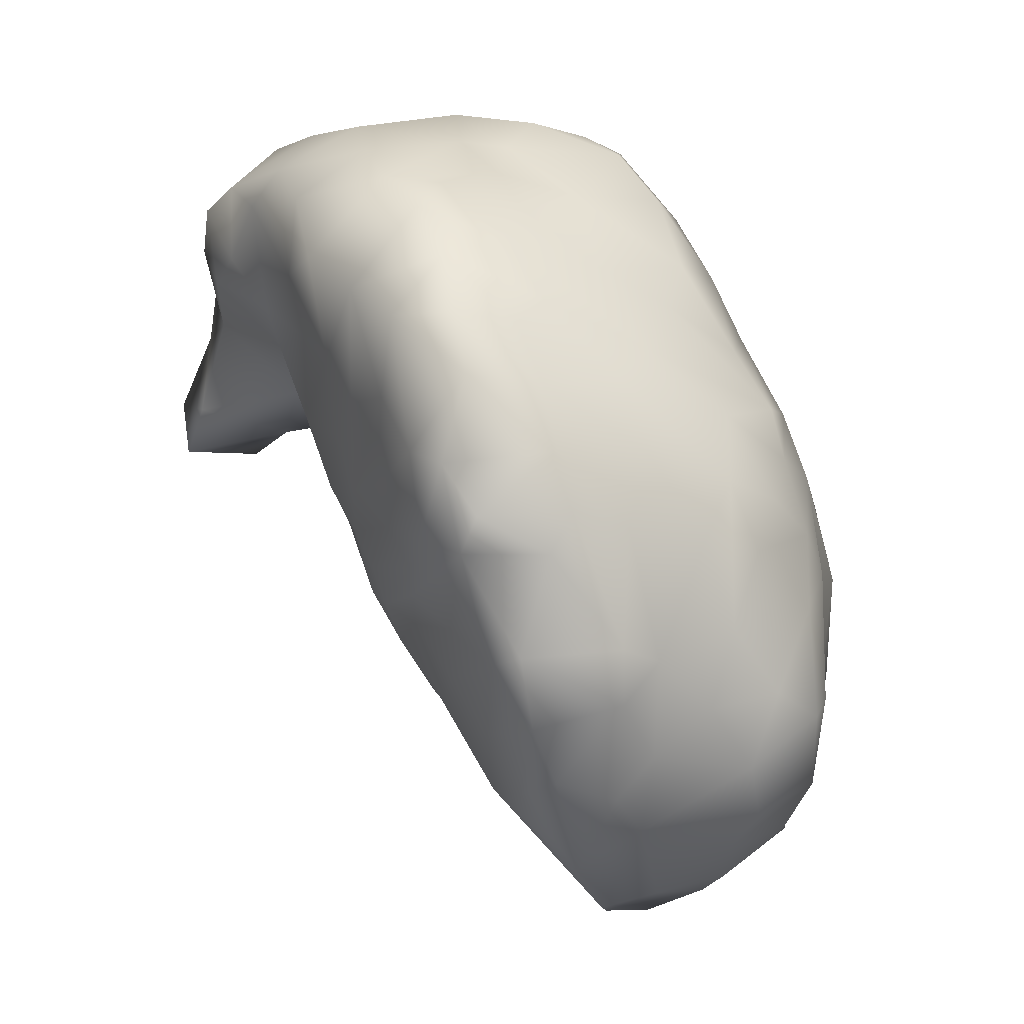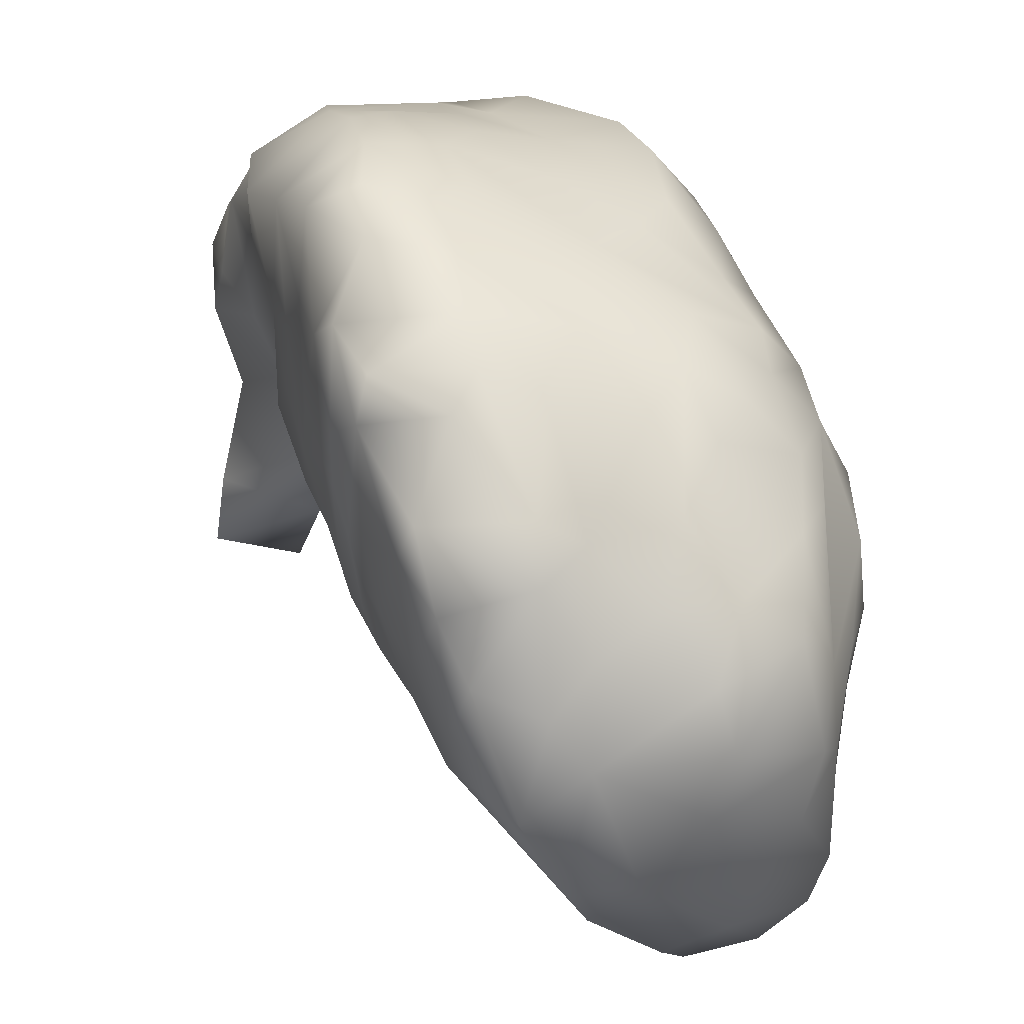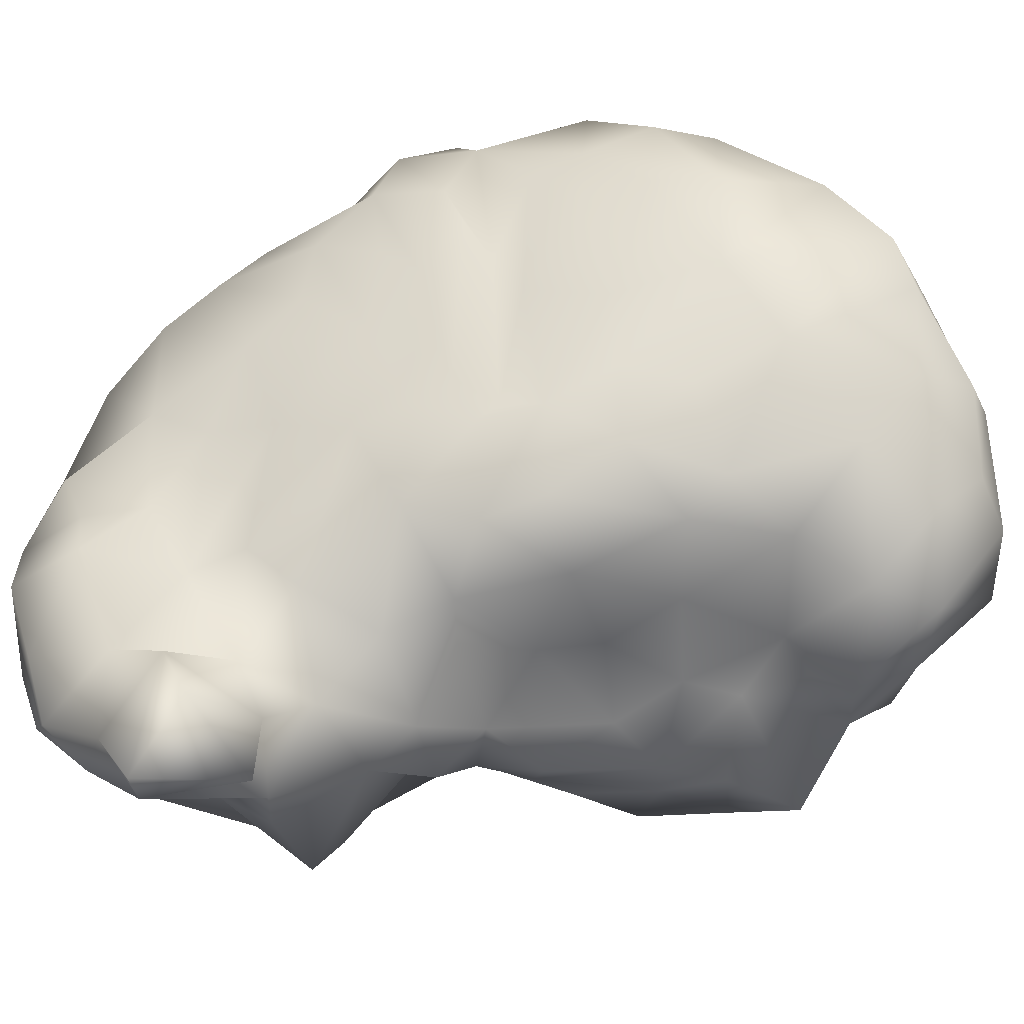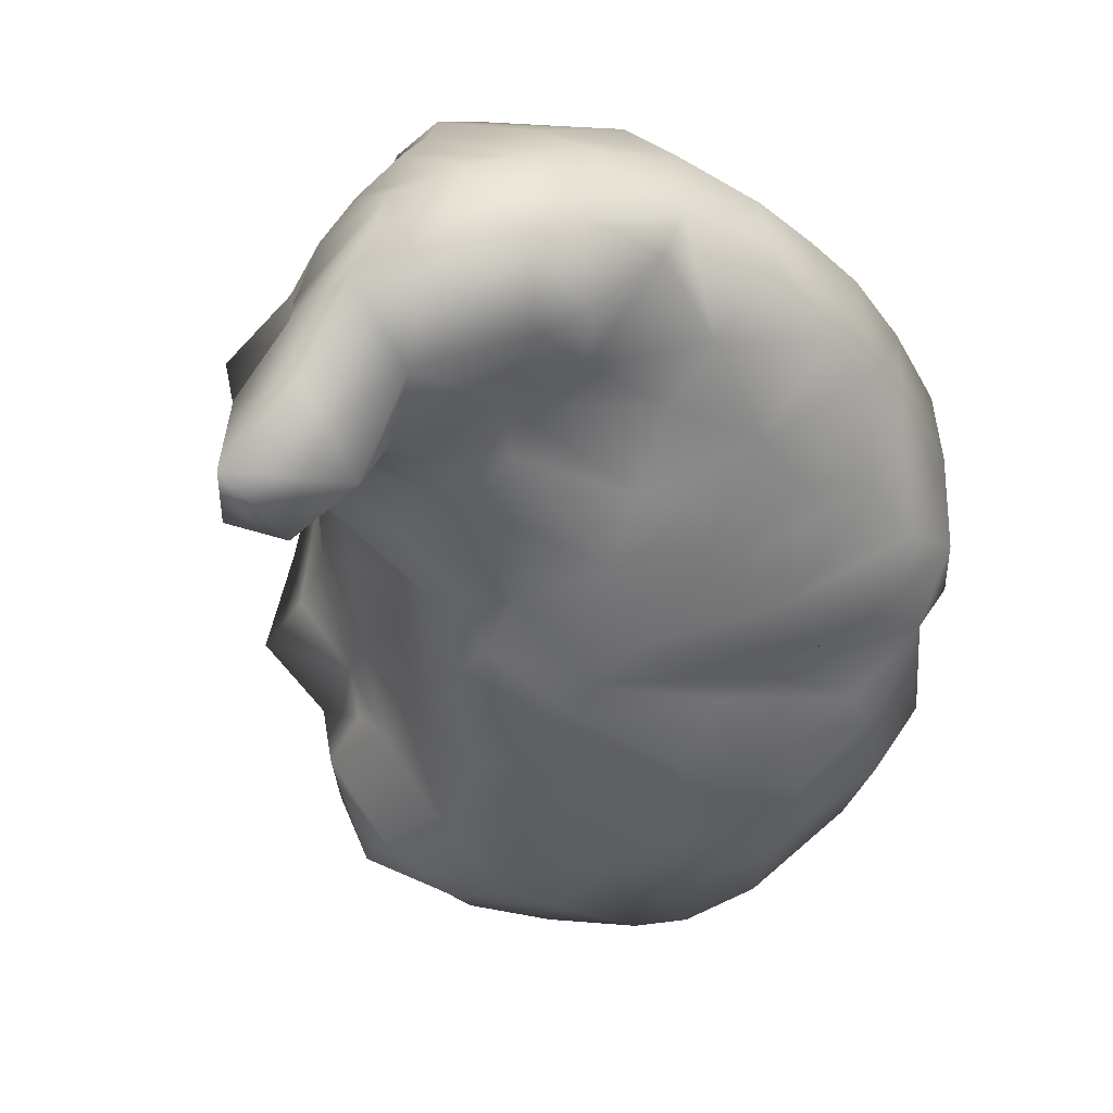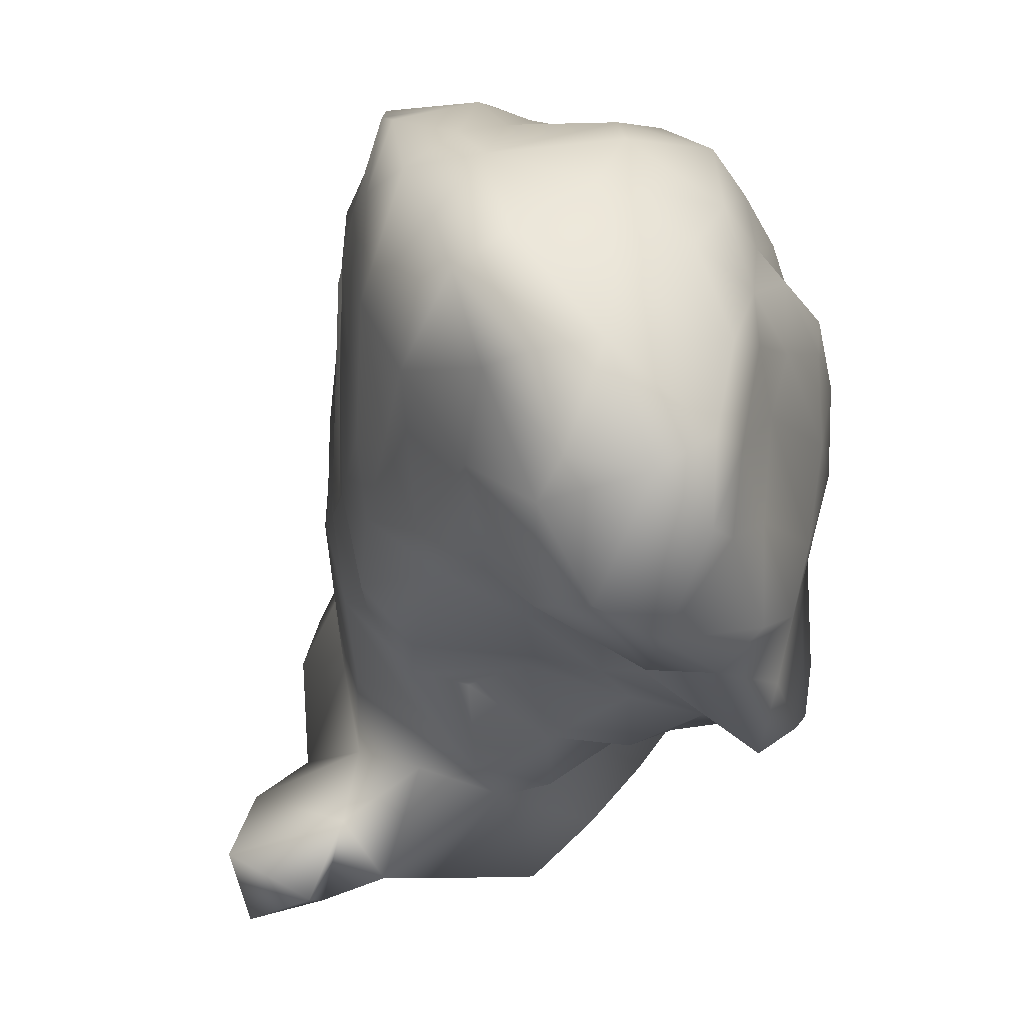
<metadata>
{"format":"obj","ext":"obj","renderer":"f3d","projection":"perspective","resolution":1024,"background":"white","views":[{"elev":-3.5,"azim":-13.2,"up":"+Y"},{"elev":68.1,"azim":1.5,"up":"+Z"},{"elev":-34.0,"azim":-50.1,"up":"+Z"},{"elev":10.6,"azim":-103.8,"up":"+Y"},{"elev":-12.9,"azim":16.9,"up":"+Z"}]}
</metadata>
<code>
v 2.872 5.082 2.906
v 2.855 5.215 2.884
v 2.873 4.877 2.648
v 2.855 4.907 2.448
v 2.895 5.025 2.57
v 2.864 5.165 2.744
v 2.89 5.111 2.984
v 2.857 4.805 2.546
v 2.904 5.163 2.644
v 2.889 5.242 2.974
v 2.904 5.03 2.724
v 2.911 5.185 3.097
v 2.951 4.99 2.484
v 2.952 5.243 3.138
v 2.997 4.81 2.47
v 3.044 4.906 2.721
v 2.95 5.025 2.996
v 2.962 5.165 3.285
v 2.974 5.314 2.814
v 2.963 5.052 3.192
v 2.971 5.053 3.369
v 2.99 4.973 2.875
v 3.009 4.822 3.091
v 3.014 4.898 3.286
v 2.945 5.101 2.564
v 2.981 5.273 2.71
v 3.041 4.842 2.599
v 2.997 4.958 3.132
v 3.025 4.99 3.459
v 3.084 5.318 3.172
v 3.025 5.331 3.021
v 3.038 4.775 3.253
v 3.045 4.818 3.355
v 3.028 4.885 2.901
v 2.975 5.323 2.936
v 3.072 4.817 2.831
v 3.13 5.125 3.471
v 3.138 5.324 2.763
v 3.12 5.357 2.959
v 3.097 4.623 3.087
v 3.068 4.684 3.234
v 3.082 4.683 3.4
v 3.058 4.705 3.057
v 3.072 4.816 3.481
v 3.1 4.881 2.508
v 3.056 4.958 2.545
v 3.082 5.116 2.589
v 3.09 5.188 3.384
v 3.156 5.347 2.8
v 3.107 4.621 3.346
v 3.167 4.86 2.684
v 3.078 4.939 3.534
v 3.062 5.029 2.569
v 3.159 5.037 3.552
v 3.137 4.522 3.034
v 3.13 4.549 3.421
v 3.121 4.563 3.119
v 3.13 4.592 3.51
v 3.136 4.699 3.643
v 3.111 4.652 2.924
v 3.103 4.724 3.558
v 3.187 4.751 2.774
v 3.16 4.935 2.51
v 3.187 5.178 3.404
v 3.156 4.499 3.06
v 3.15 4.508 3.337
v 3.173 4.563 3.609
v 3.163 4.935 3.614
v 3.076 5.25 3.295
v 3.291 5.368 2.844
v 3.185 4.436 3.046
v 3.169 4.462 3.265
v 3.179 4.451 3.5
v 3.173 4.835 3.643
v 3.164 5.06 2.6
v 3.114 5.198 2.633
v 3.117 5.264 2.689
v 3.247 5.281 3.258
v 3.203 4.372 3.398
v 3.183 4.559 2.893
v 3.275 5.12 2.668
v 3.244 4.337 3.107
v 3.288 4.472 2.814
v 3.273 5.072 3.491
v 3.233 4.392 3.546
v 3.255 4.349 2.985
v 3.226 4.643 2.809
v 3.188 4.619 3.657
v 3.338 4.629 3.663
v 3.3 4.703 2.79
v 3.229 4.337 3.23
v 3.253 4.282 3.441
v 3.293 4.294 3.586
v 3.211 4.451 2.905
v 3.319 4.97 3.548
v 3.26 4.404 3.642
v 3.304 4.562 3.652
v 3.291 4.772 2.669
v 3.267 4.927 3.584
v 3.232 5.225 2.693
v 3.317 4.256 3.077
v 3.293 5.211 3.344
v 3.265 5.357 3.134
v 3.318 5.002 2.515
v 3.303 4.186 3.265
v 3.309 4.186 3.427
v 3.432 4.332 3.609
v 3.316 5.137 3.422
v 3.333 5.281 3.231
v 3.371 4.244 2.935
v 3.418 4.744 2.709
v 3.411 5.028 2.606
v 3.33 5.206 2.723
v 3.302 4.827 3.615
v 3.303 4.879 2.636
v 3.34 4.209 3.546
v 3.379 4.323 2.893
v 3.424 4.418 3.638
v 3.398 4.825 2.645
v 3.328 5.105 2.619
v 3.432 5.185 3.316
v 3.402 5.316 2.802
v 3.409 4.06 3.412
v 3.383 4.132 3.141
v 3.436 4.607 3.627
v 3.318 4.721 3.646
v 3.475 4.724 3.606
v 3.447 4.906 2.725
v 3.407 5.358 3.088
v 3.45 4.18 3.503
v 3.457 4.543 2.801
v 3.412 4.638 2.806
v 3.491 5.049 2.698
v 3.441 5.039 3.455
v 3.388 5.334 3.197
v 3.509 4.841 2.716
v 3.508 3.975 3.228
v 3.45 5.13 2.751
v 3.514 5.305 2.885
v 3.44 4.842 3.572
v 3.532 5.142 2.8
v 3.485 5.366 2.942
v 3.478 3.99 3.312
v 3.493 4.083 2.988
v 3.483 4.209 2.868
v 3.493 4.4 3.599
v 3.552 4.74 2.689
v 3.501 4.904 3.507
v 3.512 5.079 2.787
v 3.505 5.335 3.111
v 3.508 4.126 3.446
v 3.503 4.247 3.534
v 3.574 4.484 2.765
v 3.576 5.311 3.091
v 3.479 4.413 2.838
v 3.57 4.591 3.596
v 3.578 4.921 2.782
v 3.575 4.14 2.797
v 3.596 4.324 3.543
v 3.582 4.625 2.747
v 3.624 4.688 3.559
v 3.588 5.191 3.283
v 3.54 4.009 3.098
v 3.565 4.989 3.413
v 3.585 5.157 2.885
v 3.594 5.284 3.002
v 3.581 4.01 3.289
v 3.61 5.065 3.35
v 3.607 5.006 2.824
v 3.541 5.283 3.208
v 3.611 4.027 2.913
v 3.62 4.324 2.803
v 3.603 4.804 2.72
v 3.646 5.205 3.031
v 3.62 3.96 3.1
v 3.697 4.334 2.775
v 3.665 5.187 3.142
v 3.709 4.349 3.543
v 3.624 4.45 3.575
v 3.749 4.663 2.709
v 3.683 5.021 2.872
v 3.672 4.081 2.782
v 3.68 4.087 3.374
v 3.704 4.153 3.455
v 3.699 4.259 2.724
v 3.65 4.43 2.754
v 3.682 4.744 2.745
v 3.639 4.797 3.504
v 3.725 4.824 2.75
v 3.692 4.919 3.382
v 3.723 4.976 2.941
v 3.716 5.004 3.055
v 3.687 5.079 2.978
v 3.66 3.985 2.964
v 3.786 4.326 2.726
v 3.696 4.622 2.715
v 3.673 4.575 3.554
v 3.741 4.912 2.824
v 3.695 5.064 3.253
v 3.694 5.109 3.14
v 3.743 4.175 2.749
v 3.674 4.229 3.511
v 3.718 4.661 3.509
v 3.715 3.996 3.119
v 3.8 4.489 3.44
v 3.747 4.533 2.683
v 3.774 4.02 2.944
v 3.815 4.445 2.629
v 3.746 4.82 3.411
v 3.762 4.92 3.102
v 3.751 4.96 3.244
v 3.794 4.309 3.486
v 3.757 4.734 3.444
v 3.818 4.828 3.268
v 3.794 4.938 2.948
v 3.834 4.086 2.876
v 3.845 4.067 2.999
v 3.72 4.029 3.222
v 3.834 4.194 3.356
v 3.834 4.338 3.421
v 3.8 4.61 3.434
v 3.81 4.899 2.829
v 3.811 4.885 3.008
v 3.809 4.114 3.28
v 3.842 4.17 2.881
v 3.824 4.763 2.727
v 3.827 4.735 2.942
v 3.87 4.766 3.103
v 3.864 4.102 3.135
v 3.862 4.148 2.997
v 3.865 4.234 3.242
v 3.869 4.318 3.085
v 3.852 4.325 3.336
v 3.883 4.37 3.296
v 3.84 4.466 2.731
v 3.834 4.544 3.412
v 3.841 4.597 2.685
v 3.841 4.714 3.324
v 3.873 4.228 3.162
v 3.857 4.292 2.78
v 3.889 4.348 3.181
v 3.861 4.29 2.927
v 3.877 4.405 2.816
v 3.852 4.591 2.884
v 3.898 4.553 3.096
v 3.885 4.499 2.937
v 3.893 4.676 3.22
v 3.901 4.541 3.285
v 3.913 4.46 3.212
f 4 8 3
f 2 6 1
f 1 7 2
f 3 5 4
f 6 11 1
f 10 2 7
f 13 4 5
f 6 9 11
f 10 7 12
f 26 9 6
f 19 6 2
f 2 10 35
f 8 4 15
f 11 5 3
f 25 13 5
f 1 11 22
f 17 7 1
f 9 5 11
f 12 7 17
f 2 35 19
f 15 27 8
f 3 8 27
f 1 22 17
f 5 9 25
f 17 20 12
f 12 20 14
f 26 6 19
f 4 13 15
f 11 3 16
f 11 16 22
f 18 14 20
f 20 21 18
f 17 28 20
f 26 25 9
f 12 14 10
f 31 35 10
f 3 27 16
f 20 28 24
f 28 22 23
f 17 22 28
f 20 24 21
f 25 46 13
f 25 53 46
f 26 47 25
f 14 31 10
f 28 23 24
f 13 46 45
f 22 34 23
f 21 24 29
f 25 47 53
f 48 69 18
f 69 14 18
f 31 14 30
f 24 23 32
f 34 43 23
f 15 13 27
f 13 45 27
f 24 32 33
f 29 24 33
f 76 47 26
f 18 21 48
f 77 26 19
f 35 38 19
f 49 35 31
f 23 43 32
f 34 36 43
f 33 32 41
f 29 33 44
f 29 44 52
f 27 51 16
f 34 16 36
f 16 34 22
f 37 21 29
f 77 76 26
f 14 69 30
f 39 49 31
f 43 40 41
f 42 41 50
f 41 32 43
f 41 44 33
f 41 42 44
f 37 48 21
f 38 35 49
f 41 40 50
f 60 40 43
f 36 60 43
f 61 44 42
f 44 61 52
f 27 45 51
f 16 51 36
f 38 77 19
f 56 50 57
f 58 50 56
f 40 57 50
f 58 61 50
f 42 50 61
f 36 62 60
f 74 61 59
f 46 63 45
f 52 54 29
f 47 76 75
f 39 31 30
f 56 57 65
f 40 55 57
f 60 55 40
f 61 58 59
f 68 52 74
f 74 52 61
f 51 62 36
f 47 75 53
f 37 29 54
f 64 48 37
f 72 73 66
f 65 72 66
f 65 57 55
f 56 65 66
f 56 66 58
f 66 67 58
f 66 73 67
f 60 80 55
f 59 58 67
f 59 67 88
f 60 62 87
f 68 54 52
f 46 75 63
f 46 53 75
f 39 70 49
f 30 103 39
f 79 73 72
f 65 71 72
f 80 94 71
f 55 80 71
f 55 71 65
f 87 80 60
f 126 59 88
f 69 48 78
f 69 78 30
f 91 71 82
f 91 72 71
f 115 51 45
f 115 45 63
f 84 64 37
f 76 77 81
f 77 38 100
f 100 38 49
f 85 73 79
f 91 79 72
f 67 73 85
f 85 96 67
f 80 87 83
f 98 62 51
f 99 54 68
f 37 54 84
f 120 76 81
f 75 76 120
f 77 100 81
f 79 91 92
f 79 92 85
f 71 86 82
f 71 94 86
f 89 126 88
f 98 87 62
f 114 68 74
f 63 104 115
f 63 75 104
f 104 75 120
f 84 108 64
f 48 64 102
f 78 103 30
f 103 70 39
f 105 92 91
f 92 93 85
f 83 94 80
f 97 67 96
f 97 88 67
f 126 74 59
f 99 95 54
f 54 95 84
f 108 102 64
f 48 102 78
f 100 49 113
f 70 113 49
f 91 82 105
f 93 96 85
f 87 132 83
f 88 97 89
f 87 98 90
f 74 126 114
f 115 98 51
f 68 114 99
f 105 106 92
f 116 93 106
f 82 86 101
f 92 106 93
f 94 117 86
f 81 100 113
f 102 109 78
f 82 101 105
f 117 110 86
f 83 117 94
f 90 132 87
f 111 90 98
f 112 104 120
f 103 78 109
f 103 135 129
f 103 109 135
f 101 124 105
f 107 96 93
f 98 115 119
f 104 112 115
f 70 103 129
f 123 105 143
f 123 106 105
f 124 137 143
f 105 124 143
f 110 101 86
f 117 83 155
f 107 118 96
f 132 131 83
f 97 96 118
f 132 90 111
f 98 119 111
f 99 114 140
f 140 95 99
f 102 108 121
f 121 109 102
f 113 70 122
f 106 123 116
f 110 124 101
f 83 131 155
f 89 125 126
f 84 95 148
f 148 134 84
f 84 134 108
f 113 120 81
f 113 122 138
f 93 116 107
f 89 97 118
f 140 114 127
f 115 128 119
f 112 128 115
f 120 133 112
f 123 151 130
f 116 123 130
f 124 110 144
f 145 110 117
f 146 118 107
f 125 89 118
f 126 127 114
f 140 148 95
f 113 138 120
f 108 134 121
f 70 142 122
f 142 70 129
f 107 116 130
f 127 126 125
f 112 133 128
f 138 133 120
f 122 141 138
f 109 121 170
f 170 135 109
f 151 123 143
f 110 145 144
f 152 107 130
f 155 145 117
f 119 136 111
f 136 119 128
f 170 150 135
f 129 135 150
f 142 139 122
f 160 131 132
f 111 160 132
f 149 133 138
f 121 134 168
f 170 121 162
f 150 142 129
f 152 146 107
f 155 131 153
f 125 118 146
f 149 138 141
f 122 165 141
f 165 122 139
f 163 137 124
f 124 144 163
f 151 152 130
f 160 153 131
f 156 127 125
f 147 160 111
f 111 136 147
f 164 168 134
f 168 162 121
f 170 154 150
f 137 167 143
f 171 163 144
f 167 151 143
f 146 152 159
f 179 156 146
f 156 125 146
f 133 157 128
f 169 133 149
f 166 142 154
f 154 142 150
f 204 167 137
f 158 171 144
f 145 158 144
f 159 152 202
f 145 172 158
f 172 155 153
f 161 127 156
f 140 127 161
f 136 173 147
f 140 161 148
f 136 128 157
f 164 134 148
f 133 169 157
f 139 142 166
f 163 175 137
f 151 167 183
f 152 151 202
f 155 172 145
f 159 179 146
f 141 169 149
f 169 141 165
f 165 139 166
f 204 137 175
f 163 171 194
f 184 151 183
f 153 186 172
f 170 162 177
f 163 194 175
f 218 183 167
f 171 158 182
f 184 202 151
f 159 202 178
f 161 156 179
f 160 147 196
f 147 173 196
f 161 188 148
f 136 157 173
f 190 168 164
f 165 166 174
f 154 174 166
f 154 170 177
f 182 158 185
f 172 185 158
f 176 172 186
f 197 161 179
f 161 197 203
f 148 188 209
f 165 193 181
f 174 154 177
f 218 167 204
f 178 179 159
f 187 173 189
f 157 189 173
f 198 189 157
f 190 199 168
f 165 181 169
f 174 193 165
f 162 168 199
f 175 194 204
f 201 182 185
f 185 172 176
f 153 196 186
f 160 196 153
f 173 187 180
f 196 173 180
f 161 203 188
f 209 188 213
f 157 169 198
f 209 164 148
f 169 181 198
f 199 200 177
f 193 174 177
f 177 162 199
f 171 207 194
f 206 186 196
f 178 197 179
f 203 213 188
f 164 209 190
f 181 193 191
f 191 193 192
f 200 192 193
f 200 193 177
f 207 171 182
f 218 224 183
f 184 212 202
f 186 195 176
f 186 208 195
f 208 186 206
f 178 205 197
f 211 199 190
f 199 211 192
f 192 200 199
f 194 207 204
f 178 202 212
f 176 195 185
f 196 180 206
f 190 209 211
f 181 191 198
f 192 215 191
f 192 210 215
f 182 216 207
f 182 201 216
f 224 219 183
f 183 219 184
f 221 197 205
f 221 203 197
f 187 189 180
f 191 215 198
f 210 192 211
f 185 195 201
f 203 221 213
f 210 211 214
f 211 209 214
f 223 215 210
f 219 212 184
f 195 240 201
f 178 212 205
f 205 236 221
f 180 237 206
f 180 189 226
f 213 214 209
f 210 214 223
f 222 226 189
f 189 198 222
f 198 215 222
f 204 207 217
f 216 217 207
f 218 229 224
f 201 240 225
f 212 219 220
f 208 235 195
f 212 220 205
f 237 208 206
f 237 180 226
f 238 213 221
f 226 222 227
f 238 214 213
f 223 214 228
f 227 222 223
f 222 215 223
f 204 229 218
f 201 225 216
f 224 231 219
f 195 235 243
f 220 236 205
f 235 208 237
f 235 237 244
f 244 237 227
f 236 238 221
f 237 226 227
f 228 214 238
f 227 223 228
f 230 217 216
f 229 204 217
f 216 225 230
f 231 224 229
f 225 242 230
f 230 242 232
f 225 240 242
f 233 219 231
f 243 240 195
f 233 220 219
f 233 236 220
f 235 244 243
f 233 238 236
f 217 230 229
f 229 230 239
f 239 230 232
f 229 239 231
f 239 232 241
f 231 234 233
f 242 246 232
f 246 243 244
f 248 238 233
f 248 247 238
f 227 228 244
f 228 238 247
f 239 241 231
f 241 234 231
f 242 240 243
f 243 246 242
f 241 232 245
f 249 234 241
f 249 248 234
f 232 246 245
f 248 233 234
f 244 228 246
f 246 228 245
f 245 249 241
f 249 247 248
f 249 245 247
f 228 247 245

</code>
